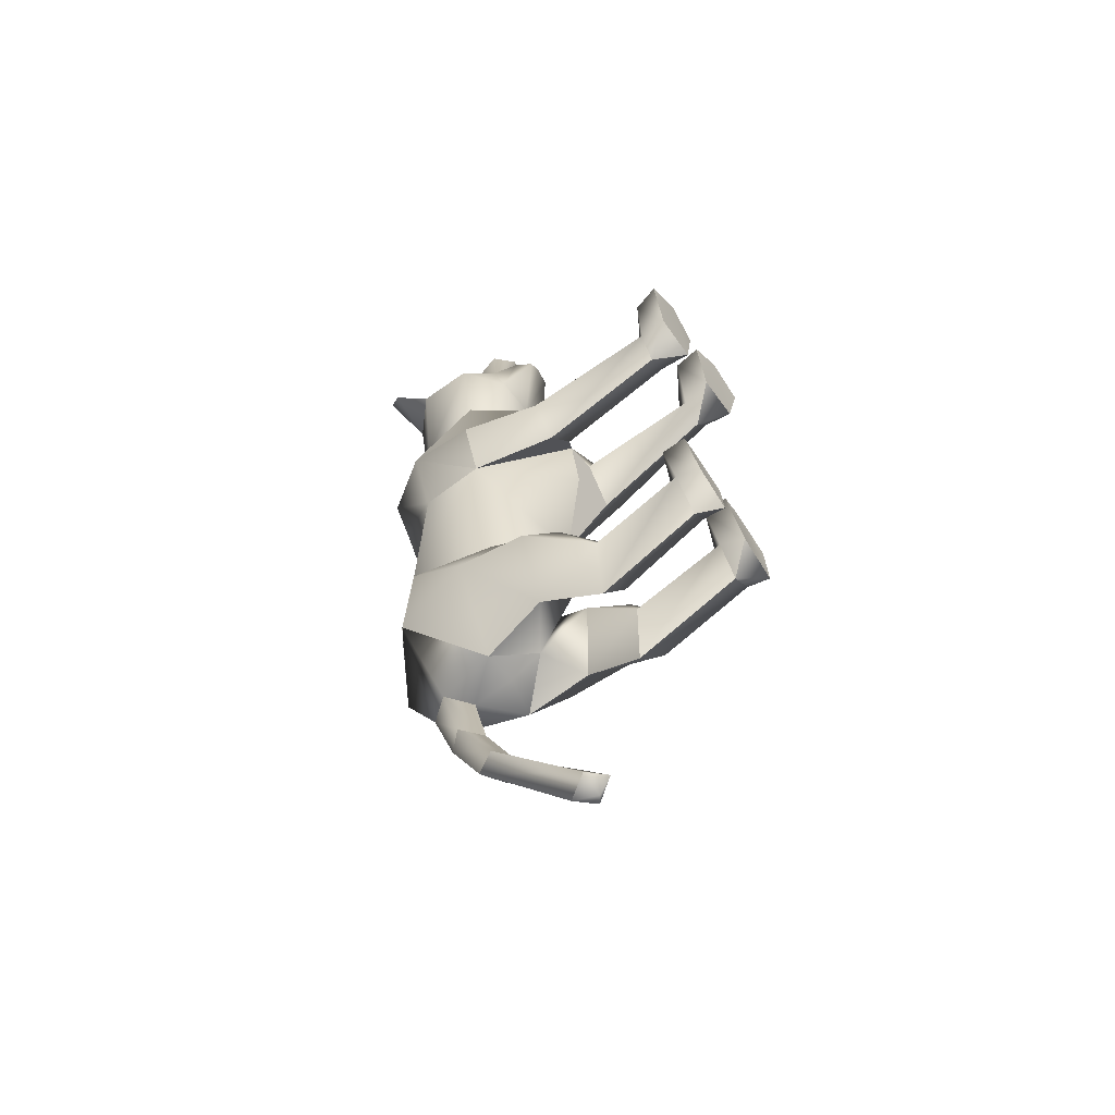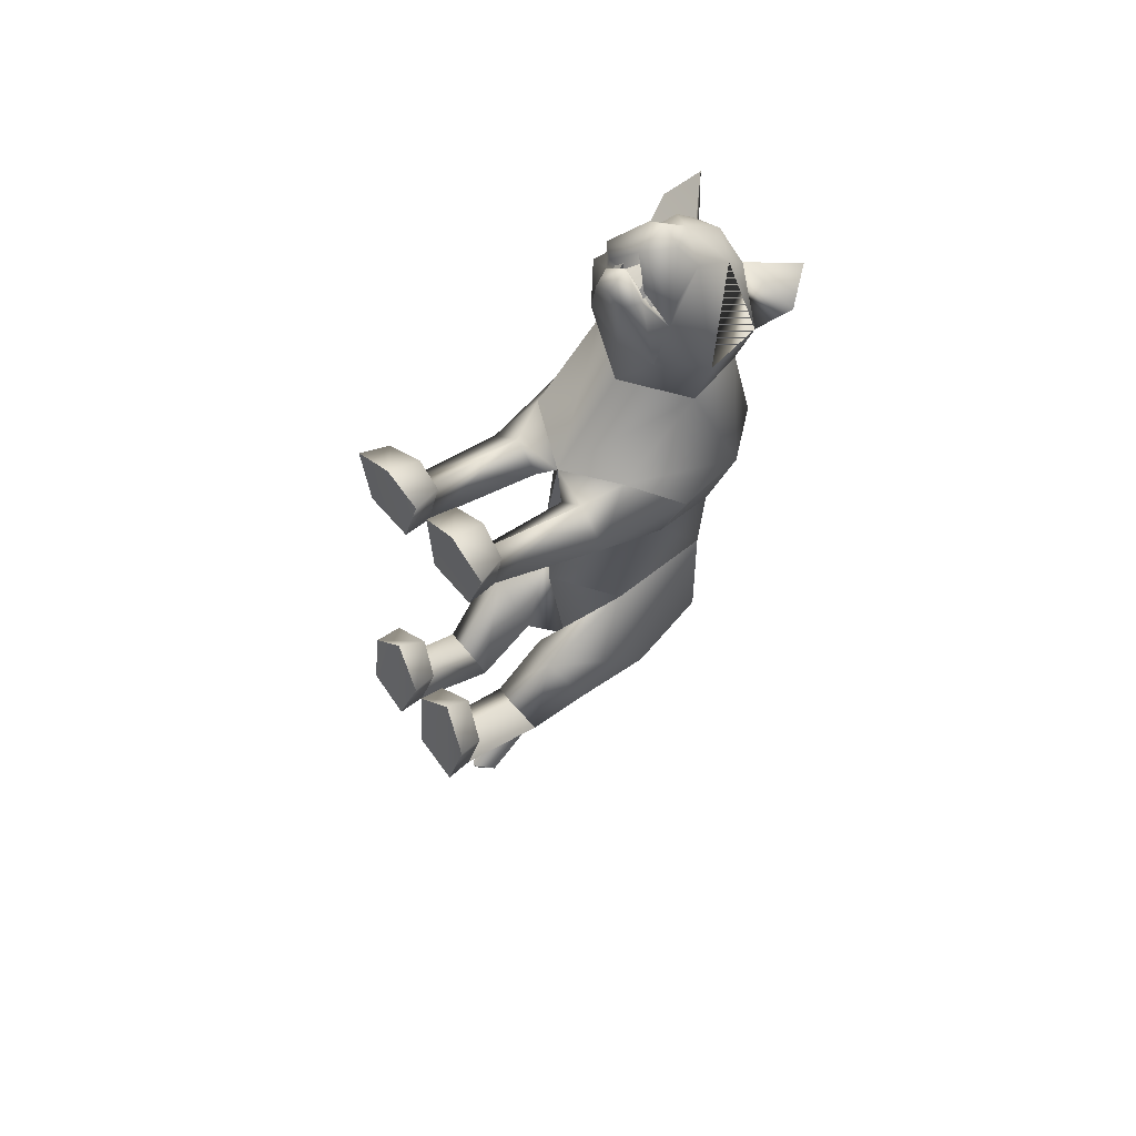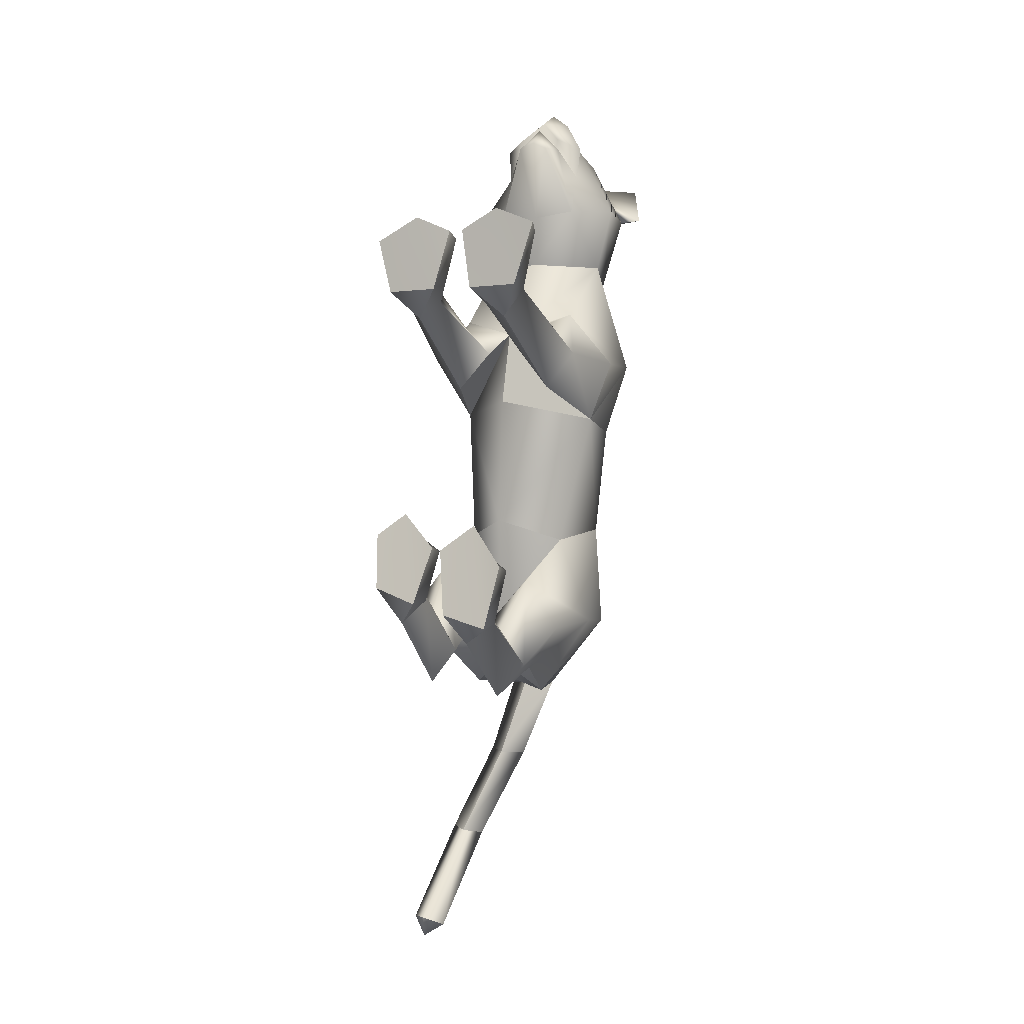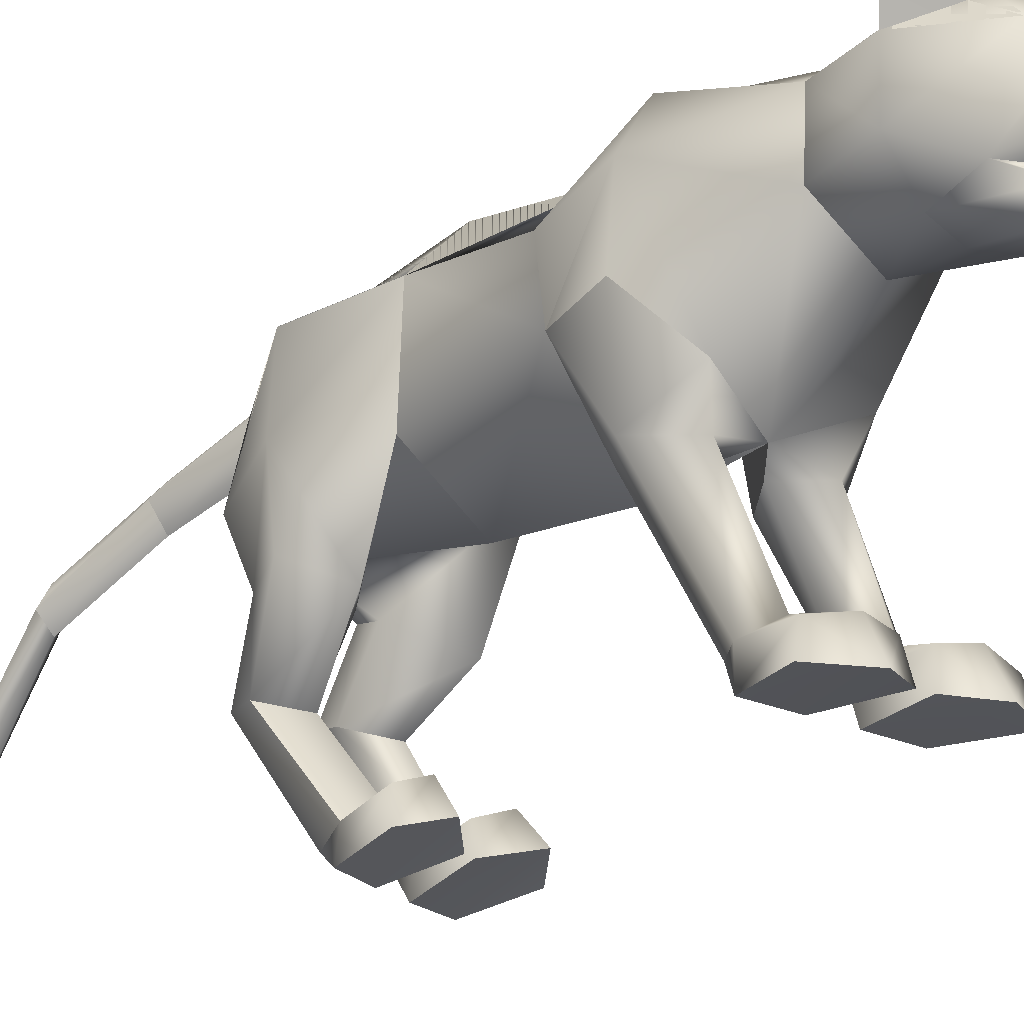
<metadata>
{"format":"obj","ext":"obj","renderer":"f3d","projection":"perspective","resolution":1024,"background":"white","views":[{"elev":-53.6,"azim":-56.0,"up":"+Z"},{"elev":58.8,"azim":51.2,"up":"+Z"},{"elev":-0.3,"azim":24.6,"up":"+Z"},{"elev":-21.0,"azim":-42.0,"up":"+Y"}]}
</metadata>
<code>
o nodes[115]___standing_lookwtf.001_meshes[0].003
v -0.02504 0.2089 0.5854
v -0.02056 0.2009 0.6014
v -0.02397 0.163 0.5585
v 0.05508 0.2917 0.5907
v 0.1459 0.2524 0.4447
v 0.06409 0.3508 0.5651
v 0.002845 0.308 0.6281
v 0.03892 0.2581 0.6448
v 0.005132 0.205 0.6423
v 0.08766 0.2149 0.5804
v 0.04675 0.1832 0.6
v -0.03769 0.1813 0.6027
v -0.08085 0.2109 0.5858
v 0.004744 0.259 0.6695
v -0.03041 0.2568 0.6469
v -0.04943 0.2914 0.593
v -0.0641 0.3481 0.5694
v -0.1495 0.2412 0.4546
v -0.000925 0.3872 0.5638
v -0.02056 0.2009 0.6014
v -0.03942 0.1999 0.5882
v -0.02397 0.163 0.5585
v -0.03942 0.1999 0.5882
v -0.02504 0.2089 0.5854
v -0.02397 0.163 0.5585
v 0.03212 0.2102 0.5835
v 0.03123 0.1644 0.5568
v 0.02889 0.202 0.5998
v 0.02889 0.202 0.5998
v 0.03123 0.1644 0.5568
v 0.04698 0.2019 0.5854
v 0.04698 0.2019 0.5854
v 0.03123 0.1644 0.5568
v 0.03212 0.2102 0.5835
v -0.006492 0.439 0.4249
v 0.164 0.2025 0.1046
v 0.164 0.2025 0.1046
v -0.1912 0.1907 0.1196
v -0.1912 0.1907 0.1196
v 0.0041 0.2132 0.6064
v 0.004403 0.1886 0.6003
v 0.04992 0.1978 0.5524
v 0.04604 0.2484 0.544
v 0.04172 0.2269 0.565
v -0.04417 0.1954 0.5554
v -0.03642 0.2251 0.5675
v -0.043 0.2463 0.547
v -0.03642 0.2251 0.5675
v -0.043 0.2463 0.547
v -0.04417 0.1954 0.5554
v 0.04992 0.1978 0.5524
v -0.04417 0.1954 0.5554
v 0.004403 0.1886 0.6003
v 0.005083 0.1787 0.6207
v 0.04851 0.1791 0.5778
v 0.03408 0.1453 0.575
v 0.004791 0.1445 0.5886
v -0.02515 0.1439 0.5768
v -0.04052 0.177 0.5806
v 0.0041 0.2132 0.6064
v 0.04172 0.2269 0.565
v 0.04992 0.1978 0.5524
v 0.04604 0.2484 0.544
v 0.004403 0.1886 0.6003
v -0.1318 0.4612 0.5374
v -0.1697 0.4146 0.4793
v -0.1318 0.4612 0.5374
v -0.1697 0.4146 0.4793
v 0.1428 0.4351 0.4529
v 0.1199 0.4703 0.5251
v 0.1428 0.4351 0.4529
v 0.1199 0.4703 0.5251
v -0.05258 0.1528 -0.5797
v 0.04763 -0.26 0.2226
v 0.1036 -0.2566 0.3756
v 0.02907 -0.2548 0.3374
v 0.02907 -0.2548 0.3374
v 0.03659 -0.2004 0.3303
v 0.04763 -0.26 0.2226
v 0.1439 -0.2597 0.2238
v 0.1837 -0.2596 0.3425
v 0.1637 -0.2033 0.3329
v 0.09692 -0.1893 0.3435
v 0.1837 -0.2596 0.3425
v 0.1439 -0.2597 0.2238
v 0.04763 -0.26 0.2226
v 0.1036 -0.2566 0.3756
v -0.03054 -0.2622 0.2232
v 0.001773 -0.2555 0.3372
v -0.06892 -0.2588 0.3685
v -0.1267 -0.2632 0.222
v -0.1536 -0.2603 0.3258
v -0.06892 -0.2588 0.3685
v -0.0697 -0.1941 0.3378
v -0.1374 -0.2088 0.3192
v 0.001773 -0.2555 0.3372
v -0.009803 -0.2021 0.3297
v -0.1267 -0.2632 0.222
v -0.03054 -0.2622 0.2232
v -0.03054 -0.2622 0.2232
v -0.1536 -0.2603 0.3258
v 0.1357 0.1459 -0.4492
v -0.2138 0.1644 -0.4004
v -0.1356 -0.1036 -1.063
v -0.1415 -0.08666 -1.104
v -0.108 -0.06514 -1.082
v -0.1685 -0.07421 -1.068
v -0.1419 -0.03365 -1.086
v -0.1685 -0.07421 -1.068
v -0.1419 -0.03365 -1.086
v -0.108 -0.06514 -1.082
v -0.1356 -0.1036 -1.063
v 0.1048 -0.3142 -0.4452
v 0.01669 -0.3146 -0.4203
v 0.0003 -0.2934 -0.2945
v 0.06683 -0.2794 -0.2462
v 0.06047 -0.2262 -0.294
v 0.1295 -0.2967 -0.3254
v 0.00318 -0.2463 -0.3032
v 0.1233 -0.2503 -0.3341
v 0.01669 -0.3146 -0.4203
v 0.06683 -0.2794 -0.2462
v 0.1048 -0.3142 -0.4452
v 0.1295 -0.2967 -0.3254
v 0.01669 -0.3146 -0.4203
v 0.0003 -0.2934 -0.2945
v -0.1314 -0.3125 -0.3698
v -0.04908 -0.3139 -0.4002
v -0.1383 -0.2422 -0.2678
v -0.08216 -0.2226 -0.2657
v -0.1404 -0.2915 -0.2647
v -0.08397 -0.2783 -0.2231
v -0.0179 -0.2926 -0.29
v -0.02538 -0.2453 -0.2966
v -0.04908 -0.3139 -0.4002
v -0.0179 -0.2926 -0.29
v -0.08397 -0.2783 -0.2231
v -0.04908 -0.3139 -0.4002
v -0.1314 -0.3125 -0.3698
v -0.1404 -0.2915 -0.2647
v -0.01928 0.4129 0.1076
v -0.01013 0.424 0.2974
v 0.1127 0.2538 0.3228
v 0.07499 0.38 0.2986
v -0.1229 0.2368 0.3296
v -0.09234 0.3703 0.3079
v -0.002913 0.1726 0.3264
v -0.01013 0.424 0.2974
v 0.07499 0.38 0.2986
v 0.1127 0.2538 0.3228
v -0.1229 0.2368 0.3296
v -0.09234 0.3703 0.3079
v -0.002913 0.1726 0.3264
v -0.0133 0.02534 0.01724
v -0.02741 0.4096 -0.04675
v 0.1117 0.3071 -0.03818
v -0.0133 0.02534 0.01724
v -0.1601 0.301 -0.02194
v 0.02103 0.4377 0.1255
v 0.1114 0.09895 0.203
v 0.1114 0.09895 0.203
v -0.1247 0.0961 0.1968
v -0.0581 0.4363 0.1299
v -0.1247 0.0961 0.1968
v 0.07824 0.185 0.4401
v 3.9e-05 0.2463 0.5011
v 0.07991 0.2135 0.5186
v -0.07695 0.2092 0.5238
v 0.07824 0.185 0.4401
v -0.000678 0.1721 0.4289
v -0.07918 0.1794 0.445
v -0.07918 0.1794 0.445
v -0.07347 0.4119 0.4479
v -0.06171 0.3917 0.5294
v -0.1429 0.3506 0.4524
v -0.06171 0.3917 0.5294
v -0.1429 0.3506 0.4524
v -0.06171 0.3917 0.5294
v -0.07347 0.4119 0.4479
v -0.1429 0.3506 0.4524
v 0.06231 0.4199 0.4424
v 0.05399 0.3934 0.5225
v 0.1264 0.3655 0.4384
v 0.1264 0.3655 0.4384
v 0.06231 0.4199 0.4424
v 0.05399 0.3934 0.5225
v 0.054 0.3934 0.5225
v -0.02973 0.04269 -0.2349
v -0.03935 0.4365 -0.262
v 0.02964 0.0267 0.1191
v 0.08988 0.02363 0.04501
v 0.08595 0.02654 0.1757
v 0.15 0.02392 0.1134
v 0.02964 0.0267 0.1191
v 0.08988 0.02363 0.04501
v 0.08988 0.02363 0.04501
v -0.04499 0.02725 0.12
v -0.1131 0.0263 0.04751
v -0.09597 0.02841 0.1714
v -0.1666 0.02915 0.104
v -0.1131 0.0263 0.04751
v -0.04499 0.02725 0.12
v -0.1131 0.0263 0.04751
v -0.0339 0.4103 -0.4716
v -0.0339 0.4103 -0.4716
v 0.09677 -0.2047 0.1699
v 0.1381 -0.2022 0.2209
v 0.08596 -0.17 0.2426
v 0.09677 -0.2047 0.1699
v 0.05426 -0.2038 0.1998
v 0.09677 -0.2047 0.1699
v -0.04301 -0.2063 0.2017
v -0.07135 -0.1733 0.2436
v -0.1244 -0.2067 0.2199
v -0.08898 -0.2079 0.1725
v -0.08898 -0.2079 0.1725
v -0.08898 -0.2079 0.1725
v -0.09614 0.2758 -0.5882
v -0.05391 0.2335 -0.5984
v -0.04865 0.3296 -0.5805
v -0.00874 0.2824 -0.5984
v -0.00874 0.2824 -0.5984
v -0.05391 0.2335 -0.5984
v -0.04865 0.3296 -0.5805
v -0.04865 0.3296 -0.5805
v -0.09614 0.2758 -0.5882
v -0.05391 0.2335 -0.5984
v 0.01648 0.1614 -0.606
v 0.01648 0.1614 -0.606
v 0.01648 0.1614 -0.606
v -0.1279 0.152 -0.5884
v -0.1279 0.152 -0.5884
v -0.1279 0.152 -0.5884
v -0.0537 0.2242 -0.7527
v -0.08827 0.1797 -0.7491
v -0.09094 0.2493 -0.7525
v -0.09094 0.2493 -0.7525
v -0.1239 0.2158 -0.7428
v -0.08827 0.1797 -0.7491
v -0.08827 0.1797 -0.7491
v -0.1239 0.2158 -0.7428
v -0.09094 0.2493 -0.7525
v -0.08827 0.1797 -0.7491
v -0.0537 0.2242 -0.7527
v -0.09094 0.2493 -0.7525
v -0.01993 0.007703 -0.4355
v 0.03947 0.04588 -0.547
v 0.1224 0.002285 -0.4591
v 0.03947 0.04588 -0.547
v 0.06791 -0.03542 -0.3619
v 0.03947 0.04588 -0.547
v -0.05886 0.009616 -0.4295
v -0.1344 0.03593 -0.5193
v -0.2022 0.0312 -0.3959
v -0.1344 0.03593 -0.5193
v -0.1327 -0.004946 -0.3317
v -0.1344 0.03593 -0.5193
v -0.1345 0.08303 -0.9101
v -0.1345 0.08303 -0.9101
v -0.1669 0.109 -0.9043
v -0.1404 0.1504 -0.912
v -0.1669 0.109 -0.9043
v -0.1345 0.08303 -0.9101
v -0.1081 0.1227 -0.9191
v -0.1081 0.1227 -0.9191
v -0.1404 0.1504 -0.912
v -0.1404 0.1504 -0.912
v 0.08956 -0.09156 -0.5311
v 0.02197 -0.07626 -0.5986
v -0.01697 -0.09856 -0.5117
v 0.02197 -0.07626 -0.5986
v 0.04423 -0.1147 -0.4632
v 0.08956 -0.09156 -0.5311
v 0.02197 -0.07626 -0.5986
v -0.01697 -0.09856 -0.5117
v 0.04423 -0.1147 -0.4632
v -0.06086 -0.1017 -0.5031
v -0.1209 -0.09065 -0.572
v -0.1639 -0.1061 -0.4817
v -0.106 -0.1199 -0.4354
v -0.1209 -0.09065 -0.572
v -0.06086 -0.1017 -0.5031
v -0.1209 -0.09065 -0.572
v -0.1639 -0.1061 -0.4817
v -0.106 -0.1199 -0.4354
v 0.05665 -0.2356 -0.3895
v 0.1052 -0.2664 -0.436
v 0.1052 -0.2664 -0.436
v 0.04684 -0.2722 -0.4776
v 0.05665 -0.2356 -0.3895
v 0.04684 -0.2722 -0.4776
v 0.04684 -0.2722 -0.4776
v 0.01036 -0.266 -0.4092
v 0.01036 -0.266 -0.4092
v 0.04684 -0.2722 -0.4776
v -0.04514 -0.2655 -0.3934
v -0.08637 -0.2322 -0.3477
v -0.09425 -0.2742 -0.4405
v -0.1327 -0.2635 -0.3597
v -0.09425 -0.2742 -0.4405
v -0.1327 -0.2635 -0.3597
v -0.09425 -0.2742 -0.4405
v -0.08637 -0.2322 -0.3477
v -0.04514 -0.2655 -0.3934
v -0.09425 -0.2742 -0.4405
v 0.0754 0.4297 0.1027
v 0.01904 0.4383 0.08601
v 0.1503 0.3353 0.1074
v 0.1237 0.1854 -0.01519
v 0.1237 0.1854 -0.01519
v 0.1237 0.1854 -0.01519
v 0.1237 0.1854 -0.01519
v 0.1237 0.1854 -0.01519
v 0.1237 0.1854 -0.01519
v -0.1839 0.3256 0.1261
v -0.1143 0.4256 0.1131
v -0.06025 0.4367 0.09019
v -0.1634 0.1784 -0.001076
v -0.1634 0.1784 -0.001076
v -0.1634 0.1784 -0.001076
v -0.1634 0.1784 -0.001076
v -0.1634 0.1784 -0.001076
v 0.07124 0.1387 -0.2775
v 0.07732 0.3316 -0.2554
v 0.07124 0.1387 -0.2775
v 0.07732 0.3316 -0.2554
v 0.07732 0.3316 -0.2554
v 0.07124 0.1387 -0.2775
v 0.09592 0.3179 -0.4583
v 0.09592 0.3179 -0.4583
v 0.09592 0.3179 -0.4583
v -0.1507 0.328 -0.2433
v -0.1389 0.1504 -0.2672
v -0.1507 0.328 -0.2433
v -0.1389 0.1504 -0.2672
v -0.1389 0.1504 -0.2672
v -0.1507 0.328 -0.2433
v -0.1759 0.3228 -0.4353
v -0.1757 0.3226 -0.4353
v -0.1757 0.3226 -0.4353
v -0.006317 0.04711 0.1611
v -0.006317 0.04711 0.1611
v -0.006317 0.04711 0.1611
v -0.006317 0.04711 0.1611
v -0.006317 0.04711 0.1611
v -0.006317 0.04711 0.1611
v -0.006317 0.04711 0.1611
v -0.04702 0.09405 -0.5375
v -0.04702 0.09405 -0.5375
v -0.04702 0.09405 -0.5375
v -0.7073 0.1034 1.196
v -0.7073 0.1034 1.196
v -0.00874 0.2824 -0.5984
v -0.1757 0.3226 -0.4353
v -0.0339 0.4103 -0.4716
v -0.1507 0.328 -0.2433
v -0.1745 0.3209 -0.4354
v -0.03275 0.4088 -0.4719
v -0.1494 0.3263 -0.2436
v -0.03406 0.4105 -0.4716
v -0.1508 0.3282 -0.2433
f 327 155 189
f 155 337 189
f 205 189 337
f 340 356 354
f 189 205 327
f 178 180 17
f 354 359 357
f 337 355 356
f 359 338 357
f 355 359 356
f 359 360 361
f 340 337 356
f 354 356 359
f 337 205 355
f 359 361 338
f 355 358 359
f 359 358 360
f 1 2 3
f 4 5 6
f 7 4 6
f 7 8 4
f 9 10 8
f 8 10 4
f 11 10 9
f 12 9 13
f 14 8 7
f 14 9 8
f 14 15 9
f 9 15 13
f 15 16 13
f 7 16 15
f 14 7 15
f 7 17 16
f 16 17 18
f 6 19 7
f 17 7 19
f 20 21 22
f 23 24 25
f 26 27 28
f 29 30 31
f 32 33 34
f 35 173 174
f 18 17 175
f 174 17 19
f 17 174 175
f 35 174 19
f 65 66 176
f 176 66 177
f 178 179 67
f 68 67 179
f 180 68 179
f 173 35 142
f 143 144 5
f 145 18 146
f 18 175 146
f 146 175 173
f 146 173 142
f 181 142 35
f 186 184 69
f 144 142 181
f 144 181 183
f 5 144 183
f 5 183 6
f 70 182 69
f 184 185 71
f 71 185 72
f 186 72 185
f 6 183 187
f 187 19 6
f 35 19 187
f 35 187 181
f 143 5 165
f 40 41 42
f 42 43 44
f 40 45 41
f 45 40 46
f 45 46 47
f 48 49 50
f 166 11 9
f 11 167 10
f 167 4 10
f 4 167 5
f 51 167 166
f 166 167 11
f 52 166 168
f 166 12 168
f 166 9 12
f 12 13 168
f 52 53 166
f 51 166 53
f 54 51 53
f 54 55 51
f 56 55 54
f 54 53 52
f 57 56 54
f 167 51 55
f 55 169 167
f 56 169 55
f 56 170 169
f 56 57 170
f 58 170 57
f 57 54 58
f 58 54 59
f 54 52 59
f 168 59 52
f 58 171 170
f 58 59 171
f 171 59 168
f 5 167 165
f 60 48 50
f 147 143 165
f 165 170 147
f 172 147 170
f 168 13 16
f 16 18 168
f 18 172 168
f 145 172 18
f 147 172 145
f 61 62 63
f 60 62 61
f 62 60 64
f 42 44 40
f 50 64 60
f 148 149 159
f 159 149 306
f 306 307 159
f 308 149 150
f 308 306 149
f 159 307 141
f 159 141 148
f 150 160 308
f 308 160 36
f 162 341 151
f 315 151 152
f 315 152 316
f 163 148 141
f 163 141 317
f 316 163 317
f 163 316 152
f 148 163 152
f 162 315 38
f 151 315 162
f 153 151 341
f 341 150 153
f 150 341 160
f 342 154 309
f 155 307 156
f 156 307 306
f 156 306 308
f 310 156 308
f 343 318 157
f 158 315 316
f 158 316 317
f 155 158 317
f 141 155 317
f 141 307 155
f 319 315 158
f 38 315 320
f 36 311 308
f 344 312 190
f 190 312 191
f 192 193 161
f 193 37 161
f 192 161 345
f 192 345 194
f 193 313 37
f 195 313 193
f 346 197 321
f 197 198 321
f 199 164 200
f 199 347 164
f 200 164 39
f 200 39 322
f 201 200 322
f 199 202 347
f 157 318 188
f 157 188 314
f 318 158 332
f 333 334 103
f 158 155 332
f 155 189 332
f 335 318 332
f 318 335 188
f 314 188 323
f 155 324 189
f 156 324 155
f 325 102 326
f 323 324 314
f 314 324 156
f 188 336 348
f 360 338 361
f 327 329 204
f 228 349 73
f 327 204 189
f 231 73 349
f 337 189 204
f 102 330 326
f 339 232 103
f 330 102 229
f 188 348 328
f 103 334 339
f 350 246 325
f 350 230 247
f 102 248 249
f 247 246 350
f 250 325 246
f 325 250 102
f 249 229 102
f 248 102 250
f 350 333 252
f 253 103 232
f 103 253 254
f 350 255 233
f 255 350 252
f 256 252 333
f 254 256 103
f 333 103 256
f 340 218 231
f 231 218 219
f 340 220 218
f 73 231 219
f 73 219 228
f 228 219 221
f 331 228 221
f 331 221 220
f 331 220 205
f 340 205 220
f 206 195 207
f 74 75 76
f 77 78 79
f 80 75 74
f 80 81 75
f 82 208 83
f 82 207 208
f 84 85 82
f 82 85 207
f 207 85 209
f 85 86 209
f 87 82 83
f 77 87 78
f 78 87 83
f 192 194 210
f 195 193 207
f 79 210 211
f 194 196 210
f 84 82 87
f 192 207 193
f 78 210 79
f 78 208 210
f 78 83 208
f 207 192 208
f 211 210 196
f 210 208 192
f 277 278 257
f 253 279 254
f 252 277 257
f 277 256 280
f 256 254 279
f 279 280 256
f 252 256 277
f 279 253 281
f 268 269 249
f 246 270 250
f 246 251 270
f 270 251 271
f 250 268 248
f 249 248 268
f 268 250 272
f 270 272 250
f 296 282 297
f 282 296 283
f 298 283 296
f 297 284 299
f 284 297 285
f 285 297 282
f 300 301 281
f 281 301 279
f 127 302 128
f 301 302 127
f 301 127 129
f 129 303 301
f 130 131 132
f 133 130 132
f 133 134 130
f 133 135 134
f 131 129 127
f 130 129 131
f 129 130 303
f 134 303 130
f 134 304 303
f 134 135 304
f 135 305 304
f 136 137 138
f 137 139 138
f 137 140 139
f 212 199 213
f 88 89 90
f 91 90 92
f 93 94 95
f 96 97 93
f 97 94 93
f 97 213 94
f 95 94 213
f 95 213 214
f 95 214 98
f 214 215 98
f 98 215 99
f 96 100 97
f 97 100 212
f 97 212 213
f 216 214 201
f 214 213 199
f 100 217 212
f 217 203 212
f 202 212 203
f 199 212 202
f 101 93 95
f 101 95 98
f 91 88 90
f 201 214 200
f 199 200 214
f 286 287 273
f 288 113 289
f 113 114 289
f 115 116 117
f 117 116 118
f 269 268 288
f 119 117 290
f 120 288 290
f 291 269 288
f 292 293 274
f 275 274 293
f 115 117 119
f 276 275 286
f 293 286 275
f 118 113 120
f 119 290 294
f 273 276 286
f 119 294 121
f 121 294 295
f 120 290 117
f 288 120 113
f 122 123 124
f 117 118 120
f 122 125 123
f 115 119 121
f 126 125 122
f 234 353 235
f 223 235 353
f 236 224 234
f 237 238 225
f 238 226 225
f 238 239 226
f 227 226 239
f 234 224 222
f 240 241 258
f 104 105 106
f 105 107 108
f 259 260 109
f 110 109 261
f 242 262 241
f 243 263 244
f 109 260 261
f 111 261 264
f 244 263 265
f 104 107 105
f 110 261 111
f 111 259 112
f 105 108 106
f 259 111 264
f 109 112 259
f 265 245 244
f 258 241 262
f 266 245 265
f 267 262 242
f 158 337 155
f 327 156 155
f 327 331 205
f 6 184 5
f 72 186 69
f 205 354 355
f 355 357 358
f 357 360 358
f 205 340 354
f 355 354 357
f 357 338 360

</code>
